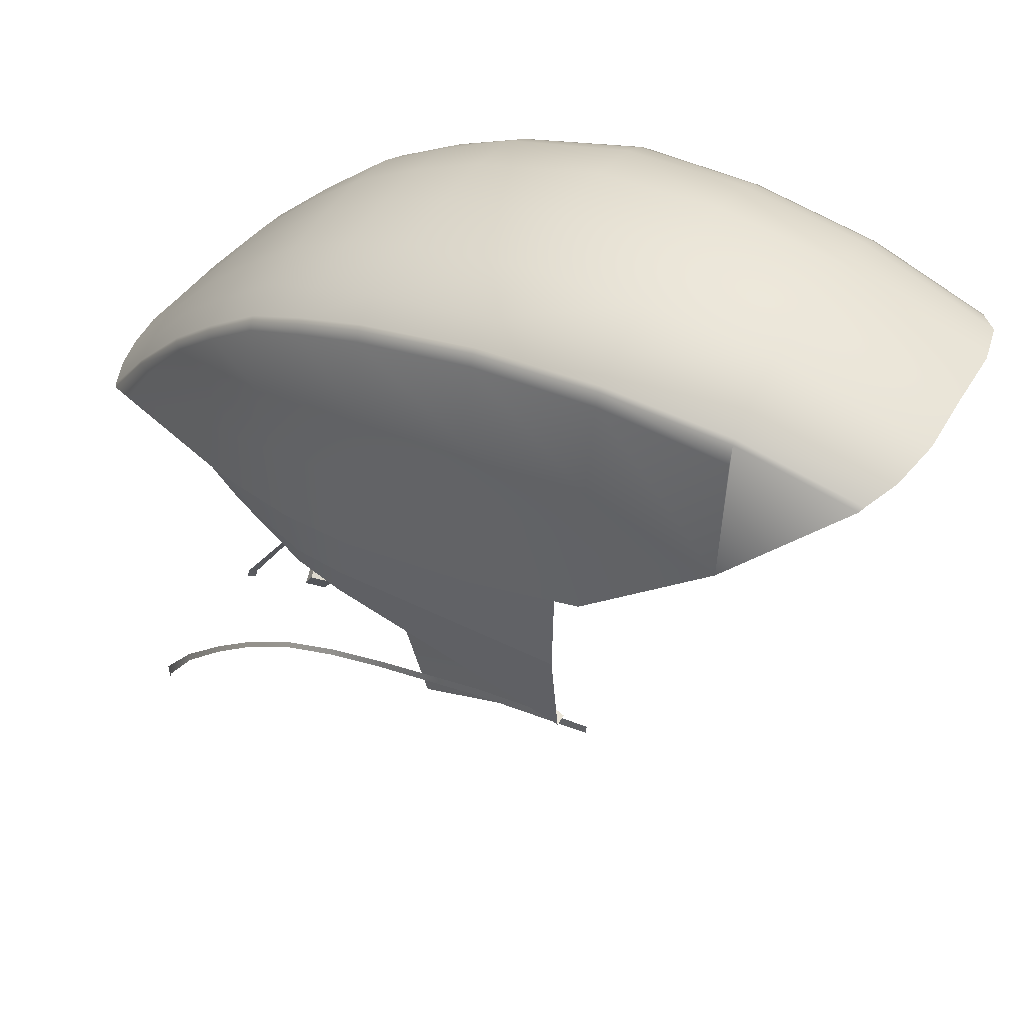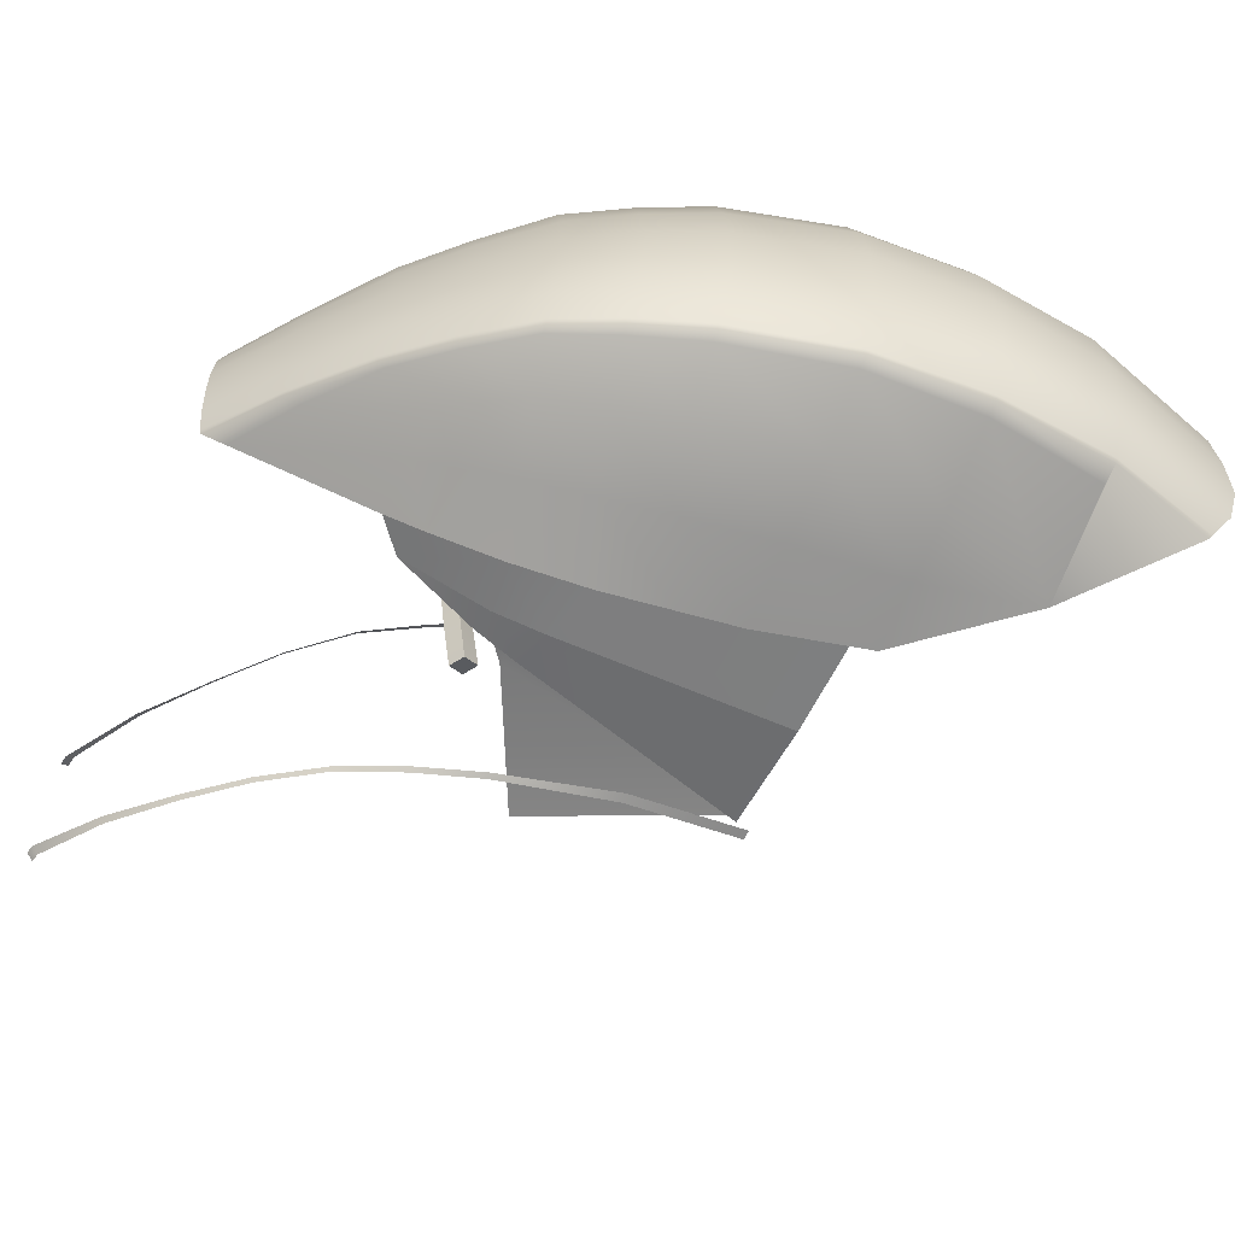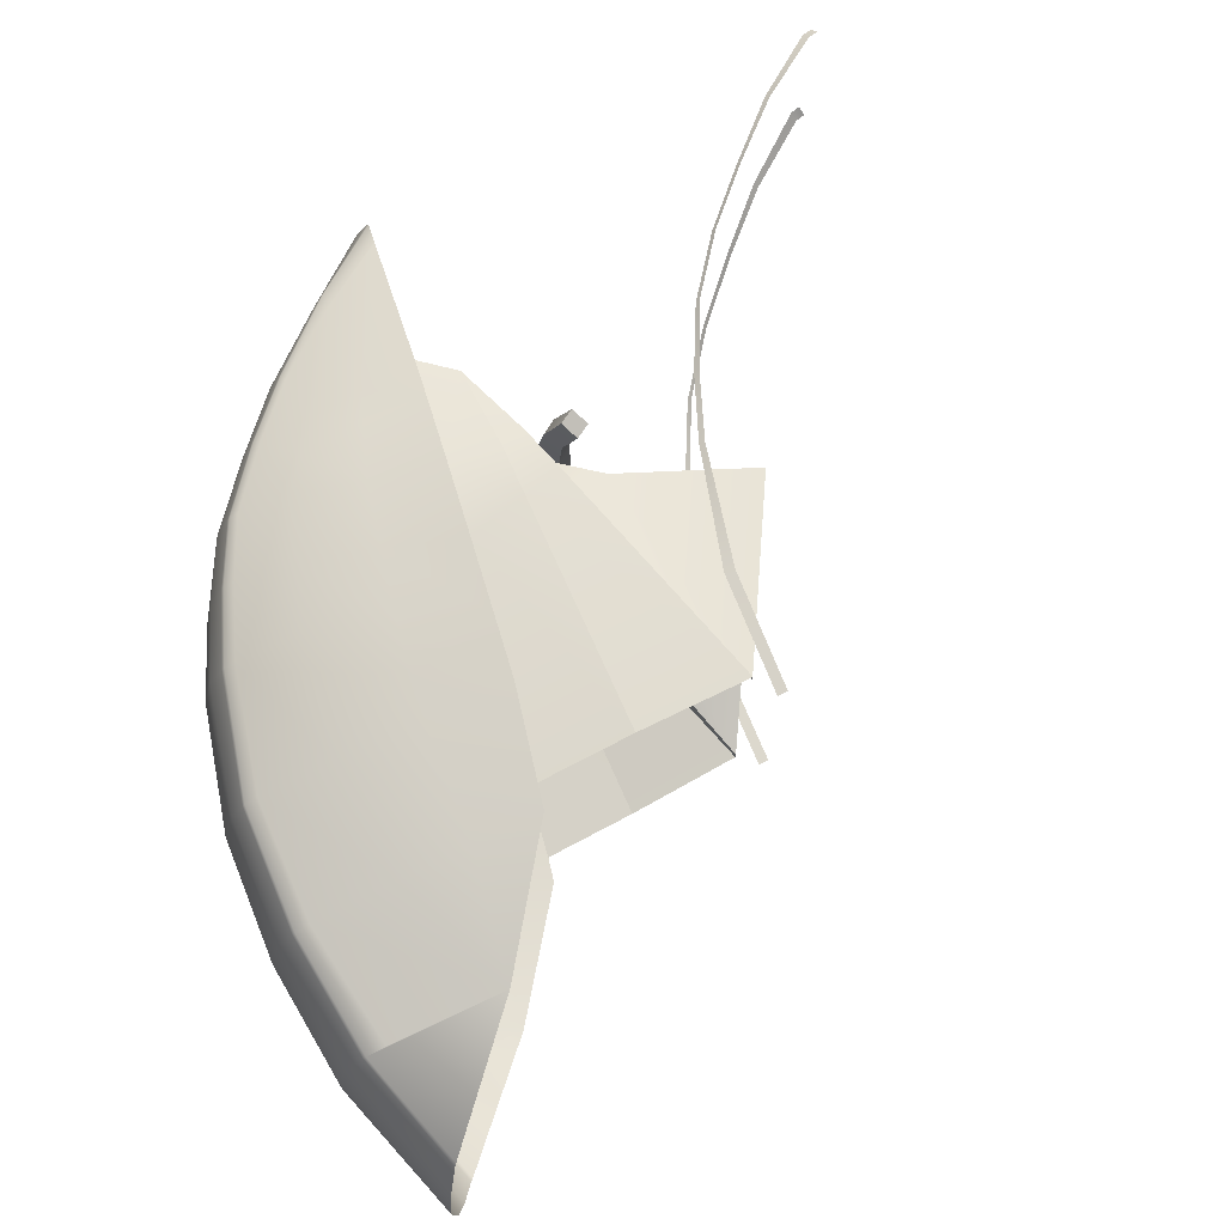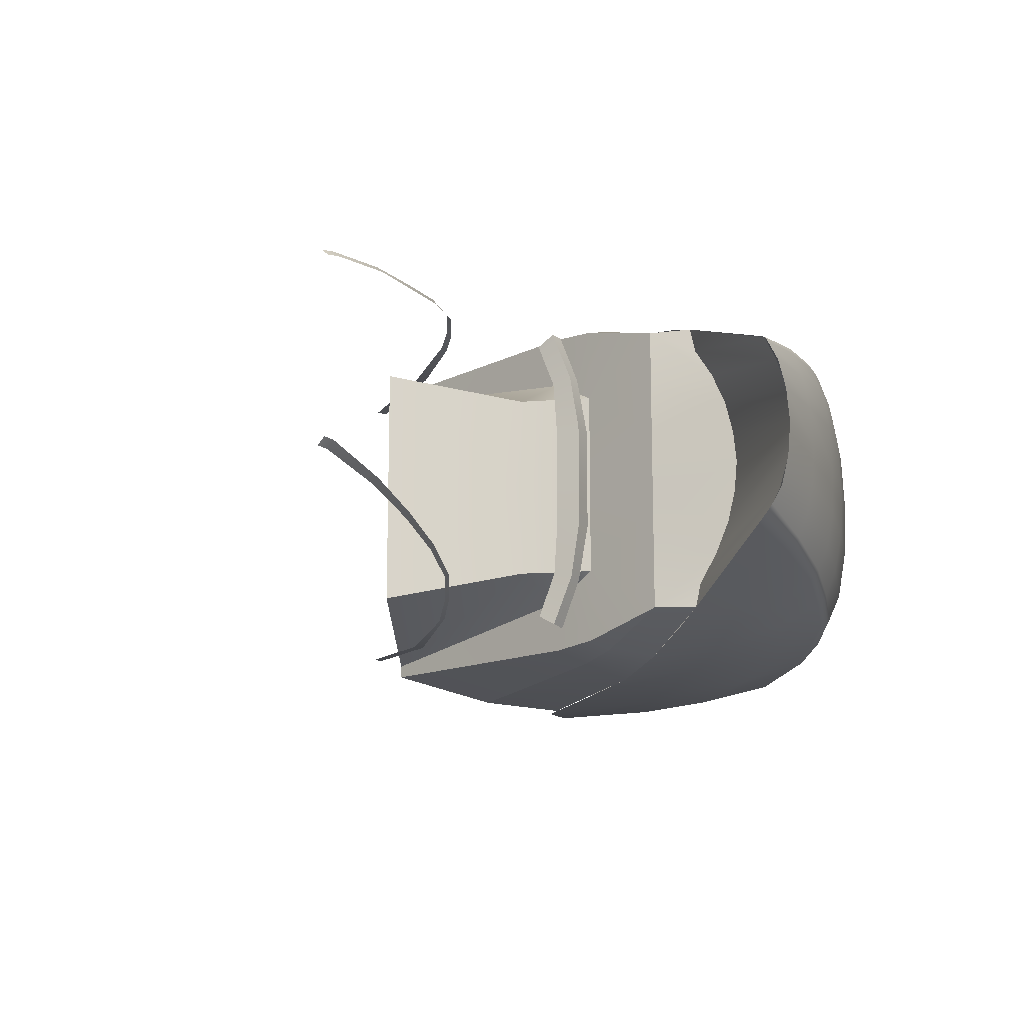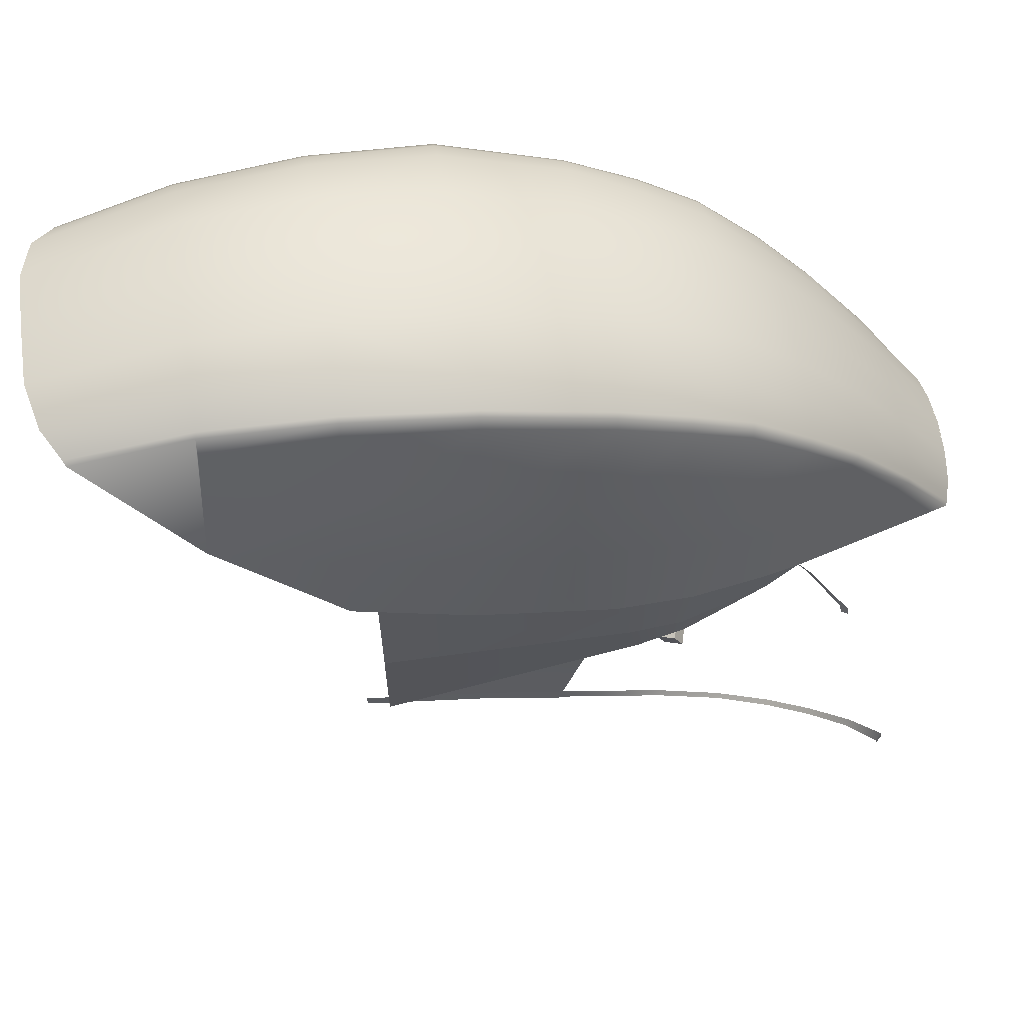
<metadata>
{"format":"obj","ext":"obj","renderer":"f3d","projection":"perspective","resolution":1024,"background":"white","views":[{"elev":47.7,"azim":-150.6,"up":"+Y"},{"elev":-63.4,"azim":155.0,"up":"+Z"},{"elev":75.1,"azim":-116.4,"up":"+Z"},{"elev":-14.9,"azim":60.6,"up":"+Z"},{"elev":55.4,"azim":-8.3,"up":"+Y"}]}
</metadata>
<code>
o bike-interior_grey
v 1.652 0.6197 0
v 1.738 0.726 0
v 1.652 0.7034 -0.3199
v 1.738 0.726 -0.3128
v 1.892 0.7716 0
v 1.892 0.7718 -0.2723
v 1.652 0.7034 -0.2225
v 1.652 0.6197 -0.1758
v 1.738 0.726 -0.176
v 1.892 0.7716 -0.1629
v 1.892 0.7716 -0.07064
v 2.263 0.823 0
v 2.239 0.7902 -0.1608
v 2.248 0.8073 -0.1185
v 2.259 0.8189 -0.06362
v 1.997 0.8713 -0.1167
v 1.976 0.856 -0.1764
v 1.948 0.8385 -0.2294
v 2.011 0.8844 0
v 1.726 0.6773 0
v 1.764 0.7038 0
v 1.726 0.6773 -0.09647
v 1.764 0.7038 -0.09434
v 1.722 0.67 -0.1926
v 1.753 0.6893 -0.2016
v 1.531 0.3879 0
v 1.207 0.5827 -0.3119
v 1.207 0.5827 -0.2891
v 1.531 0.3879 -0.2268
v 1.7 0.651 -0.2749
v 1.729 0.666 -0.2938
v 1.748 0.6448 0
v 1.787 0.6713 0
v 1.748 0.6448 -0.0974
v 1.787 0.6713 -0.09527
v 1.739 0.6434 -0.1911
v 1.77 0.6628 -0.2
v 1.715 0.6238 -0.2722
v 1.744 0.6388 -0.2911
v 2.218 -0.05573 -0.1679
v 2.232 -0.05143 -0.1556
v 2.222 -0.07422 -0.165
v 2.235 -0.06992 -0.1527
v 2.042 0.172 -0.2105
v 2.046 0.177 -0.2011
v 1.838 0.3549 -0.2511
v 1.837 0.3634 -0.2448
v 1.601 0.4668 -0.278
v 1.605 0.4759 -0.2727
v 1.385 0.5224 -0.2844
v 1.388 0.5412 -0.2844
v 1.169 0.5373 -0.2728
v 1.169 0.5563 -0.2728
v 1.942 0.8315 -0.2751
v 1.741 0.8641 -0.3335
v 1.604 0.8869 -0.3535
v 1.199 0.9659 -0.3496
v 2.146 0.06972 -0.1804
v 2.138 0.06514 -0.1902
v 1.946 0.2766 -0.2243
v 1.944 0.2703 -0.2326
v 1.722 0.4252 -0.2587
v 1.721 0.4164 -0.2645
v 1.729 0.7724 -0.3256
v 1.633 0.7767 -0.3364
v 1.203 0.7935 -0.3471
v 2.261 0.8222 -0.03181
v 2.006 0.8815 -0.05746
v 1.652 0.7034 0.3199
v 1.738 0.726 0.3128
v 1.892 0.7718 0.2723
v 1.652 0.7034 0.2225
v 1.652 0.6197 0.1758
v 1.738 0.726 0.176
v 1.892 0.7716 0.1629
v 1.892 0.7716 0.07064
v 2.239 0.7902 0.1608
v 2.248 0.8073 0.1185
v 2.259 0.8189 0.06362
v 1.997 0.8713 0.1167
v 1.976 0.856 0.1764
v 1.948 0.8385 0.2294
v 1.726 0.6773 0.09647
v 1.764 0.7038 0.09434
v 1.722 0.67 0.1926
v 1.753 0.6893 0.2016
v 1.207 0.5827 0.3119
v 1.207 0.5827 0.2891
v 1.531 0.3879 0.2268
v 1.7 0.651 0.2749
v 1.729 0.666 0.2938
v 1.748 0.6448 0.0974
v 1.787 0.6713 0.09527
v 1.739 0.6434 0.1911
v 1.77 0.6628 0.2
v 1.715 0.6238 0.2722
v 1.744 0.6388 0.2911
v 2.218 -0.05573 0.1679
v 2.232 -0.05143 0.1556
v 2.222 -0.07422 0.165
v 2.235 -0.06992 0.1527
v 2.042 0.172 0.2105
v 2.046 0.177 0.2011
v 1.838 0.3549 0.2511
v 1.837 0.3634 0.2448
v 1.601 0.4668 0.278
v 1.605 0.4759 0.2727
v 1.385 0.5224 0.2844
v 1.388 0.5412 0.2844
v 1.169 0.5373 0.2728
v 1.169 0.5563 0.2728
v 1.942 0.8315 0.2751
v 1.741 0.8641 0.3335
v 1.604 0.8869 0.3535
v 1.199 0.9659 0.3496
v 2.146 0.06972 0.1804
v 2.138 0.06514 0.1902
v 1.946 0.2766 0.2243
v 1.944 0.2703 0.2326
v 1.722 0.4252 0.2587
v 1.721 0.4164 0.2645
v 1.729 0.7724 0.3256
v 1.633 0.7767 0.3364
v 1.203 0.7935 0.3471
v 2.261 0.8222 0.03181
v 2.006 0.8815 0.05746
f 7 9 4 3
f 11 2 5
f 6 4 9 10
f 10 9 11
f 1 2 9 8
f 17 16 15 14
f 18 17 14 13
f 68 19 12 67
f 11 5 19 68
f 6 10 17 18
f 10 11 16 17
f 23 22 20 21
f 22 23 25 24
f 8 7 28 29
f 7 3 27 28
f 1 8 29 26
f 24 25 31 30
f 35 33 32 34
f 34 36 37 35
f 36 38 39 37
f 25 37 39 31
f 23 35 37 25
f 31 39 38 30
f 24 36 34 22
f 30 38 36 24
f 22 34 32 20
f 21 33 35 23
f 43 41 40 42
f 58 45 44 59
f 60 47 46 61
f 62 49 48 63
f 49 51 50 48
f 51 53 52 50
f 18 13 54
f 6 18 54
f 64 4 6
f 65 64 55 56
f 66 65 56 57
f 7 8 9
f 41 58 59 40
f 45 60 61 44
f 47 62 63 46
f 27 3 65 66
f 3 4 64 65
f 55 64 6 54
f 11 68 16
f 16 68 67 15
f 11 9 2
f 72 69 70 74
f 76 5 2
f 71 75 74 70
f 75 76 74
f 1 73 74 2
f 81 78 79 80
f 82 77 78 81
f 126 125 12 19
f 76 126 19 5
f 71 82 81 75
f 75 81 80 76
f 84 21 20 83
f 83 85 86 84
f 73 89 88 72
f 72 88 87 69
f 1 26 89 73
f 85 90 91 86
f 93 92 32 33
f 92 93 95 94
f 94 95 97 96
f 86 91 97 95
f 84 86 95 93
f 91 90 96 97
f 85 83 92 94
f 90 85 94 96
f 83 20 32 92
f 21 84 93 33
f 101 100 98 99
f 116 117 102 103
f 118 119 104 105
f 120 121 106 107
f 107 106 108 109
f 109 108 110 111
f 82 112 77
f 71 112 82
f 122 71 70
f 123 114 113 122
f 124 115 114 123
f 72 74 73
f 99 98 117 116
f 103 102 119 118
f 105 104 121 120
f 87 124 123 69
f 69 123 122 70
f 113 112 71 122
f 76 80 126
f 80 79 125 126
f 76 2 74
o bike-interior_windscreen
v 2.264 0.8218 0
v 2.244 0.7861 -0.1591
v 0.7405 1.331 -0.2476
v 0.6867 1.38 0
v 1.603 1.328 -0.2775
v 1.606 1.394 0
v 2.041 1.038 -0.2092
v 2.051 1.079 0
v 1.168 1.471 0
v 1.166 1.404 -0.2801
v 1.841 1.272 0
v 1.837 1.218 -0.2504
v 1.383 1.39 -0.2888
v 1.385 1.457 0
v 0.9488 1.455 0
v 0.9454 1.386 -0.2647
v 2.256 0.8059 -0.1158
v 2.262 0.817 -0.06319
v 0.7053 1.36 -0.1924
v 0.687 1.375 -0.1098
v 1.606 1.361 -0.2239
v 1.606 1.386 -0.1172
v 2.051 1.062 -0.1506
v 2.051 1.075 -0.08575
v 1.168 1.439 -0.2273
v 1.168 1.464 -0.1302
v 1.841 1.248 -0.1881
v 1.841 1.266 -0.1007
v 1.385 1.419 -0.2356
v 1.385 1.447 -0.1287
v 0.9488 1.423 -0.2129
v 0.9488 1.449 -0.1222
v 1.473 0.9084 -0.3551
v 1.942 0.8315 -0.2751
v 1.154 0.976 -0.3492
v 1.741 0.8641 -0.3335
v 1.36 0.927 -0.3562
v 0.9351 1.142 -0.3128
v 1.59 1.195 -0.3254
v 1.932 1.023 -0.261
v 1.161 1.223 -0.3251
v 1.819 1.114 -0.2895
v 1.375 1.234 -0.3346
v 2.152 0.9119 -0.1856
v 2.161 0.9506 0
v 2.158 0.9336 -0.1332
v 2.161 0.9461 -0.07447
v 1.529 1.052 -0.3438
v 1.937 0.9331 -0.2676
v 1.158 1.099 -0.3372
v 1.774 0.9922 -0.3123
v 1.368 1.08 -0.3495
v 1.947 1.128 -0.2311
v 1.951 1.178 0
v 1.952 1.154 -0.1693
v 1.951 1.173 -0.09322
v 1.871 0.8428 -0.2982
v 1.875 1.069 -0.2752
v 1.873 0.9558 -0.2867
v 1.724 1.34 0
v 1.73 1.274 -0.2654
v 1.73 1.307 -0.2049
v 1.728 1.331 -0.1087
v 1.604 0.8869 -0.3535
v 1.704 1.154 -0.3074
v 1.657 1.022 -0.3287
v 2.202 0.793 -0.176
v 1.603 1.309 -0.2845
v 2.026 1.036 -0.2169
v 1.167 1.377 -0.2866
v 1.836 1.203 -0.2561
v 1.384 1.367 -0.2954
v 0.9454 1.351 -0.2717
v 2.122 0.915 -0.1974
v 1.938 1.12 -0.2375
v 1.728 1.257 -0.2715
v 2.247 0.7895 -0.1521
v 0.7358 1.336 -0.2387
v 1.604 1.334 -0.2689
v 2.043 1.042 -0.2
v 1.167 1.409 -0.2716
v 1.838 1.223 -0.2404
v 1.385 1.395 -0.2802
v 0.9469 1.392 -0.2563
v 2.154 0.9154 -0.177
v 1.948 1.133 -0.2211
v 1.731 1.279 -0.2557
v 2.244 0.7861 0.1591
v 0.7405 1.331 0.2476
v 1.603 1.328 0.2775
v 2.041 1.038 0.2092
v 1.166 1.404 0.2801
v 1.837 1.218 0.2504
v 1.383 1.39 0.2888
v 0.9454 1.386 0.2647
v 2.256 0.8059 0.1158
v 2.262 0.817 0.06319
v 0.7053 1.36 0.1924
v 0.687 1.375 0.1098
v 1.606 1.361 0.2239
v 1.606 1.386 0.1172
v 2.051 1.062 0.1506
v 2.051 1.075 0.08575
v 1.168 1.439 0.2273
v 1.168 1.464 0.1302
v 1.841 1.248 0.1881
v 1.841 1.266 0.1007
v 1.385 1.419 0.2356
v 1.385 1.447 0.1287
v 0.9488 1.423 0.2129
v 0.9488 1.449 0.1222
v 1.473 0.9084 0.3551
v 1.942 0.8315 0.2751
v 1.154 0.976 0.3492
v 1.741 0.8641 0.3335
v 1.36 0.927 0.3562
v 0.9351 1.142 0.3128
v 1.59 1.195 0.3254
v 1.932 1.023 0.261
v 1.161 1.223 0.3251
v 1.819 1.114 0.2895
v 1.375 1.234 0.3346
v 2.152 0.9119 0.1856
v 2.158 0.9336 0.1332
v 2.161 0.9461 0.07447
v 1.529 1.052 0.3438
v 1.937 0.9331 0.2676
v 1.158 1.099 0.3372
v 1.774 0.9922 0.3123
v 1.368 1.08 0.3495
v 1.947 1.128 0.2311
v 1.952 1.154 0.1693
v 1.951 1.173 0.09322
v 1.871 0.8428 0.2982
v 1.875 1.069 0.2752
v 1.873 0.9558 0.2867
v 1.73 1.274 0.2654
v 1.73 1.307 0.2049
v 1.728 1.331 0.1087
v 1.604 0.8869 0.3535
v 1.704 1.154 0.3074
v 1.657 1.022 0.3287
v 2.202 0.793 0.176
v 1.603 1.309 0.2845
v 2.026 1.036 0.2169
v 1.167 1.377 0.2866
v 1.836 1.203 0.2561
v 1.384 1.367 0.2954
v 0.9454 1.351 0.2717
v 2.122 0.915 0.1974
v 1.938 1.12 0.2375
v 1.728 1.257 0.2715
v 2.247 0.7895 0.1521
v 0.7358 1.336 0.2387
v 1.604 1.334 0.2689
v 2.043 1.042 0.2
v 1.167 1.409 0.2716
v 1.838 1.223 0.2404
v 1.385 1.395 0.2802
v 0.9469 1.392 0.2563
v 2.154 0.9154 0.177
v 1.948 1.133 0.2211
v 1.731 1.279 0.2557
f 200 195 166 175
f 158 141 130 146
f 189 186 132 148
f 198 194 131 139
f 173 171 134 150
f 201 195 133 179
f 199 196 136 142
f 156 140 135 152
f 202 197 138 187
f 182 180 137 154
f 148 132 140 156
f 196 198 139 136
f 142 129 164 199
f 152 135 141 158
f 207 151 157 210
f 151 152 158 157
f 205 147 155 209
f 147 148 156 155
f 212 181 153 208
f 181 182 154 153
f 209 155 151 207
f 155 156 152 151
f 211 172 149 206
f 172 173 150 149
f 213 188 147 205
f 188 189 148 147
f 210 157 145 204
f 157 158 146 145
f 176 178 169 167
f 192 177 168 191
f 164 161 176 167
f 185 175 166 184
f 178 174 165 169
f 163 159 174 178
f 183 160 175 185
f 190 162 177 192
f 161 163 178 176
f 143 144 173 172
f 203 143 172 211
f 144 127 171 173
f 193 200 175 160
f 162 183 185 177
f 177 185 184 168
f 149 150 182 181
f 206 149 181 212
f 150 134 180 182
f 197 201 179 138
f 159 190 192 174
f 174 192 191 165
f 153 154 189 188
f 208 153 188 213
f 194 202 187 131
f 154 137 186 189
f 165 191 202 194
f 168 184 201 197
f 128 170 200 193
f 167 169 198 196
f 191 168 197 202
f 164 167 196 199
f 184 166 195 201
f 169 165 194 198
f 170 133 195 200
f 138 208 213 187
f 133 206 212 179
f 128 203 211 170
f 142 210 204 129
f 187 213 205 131
f 170 211 206 133
f 139 209 207 136
f 179 212 208 138
f 131 205 209 139
f 136 207 210 142
f 276 253 245 271
f 237 225 130 141
f 265 227 132 186
f 274 220 216 270
f 251 229 134 171
f 277 257 217 271
f 275 221 218 272
f 235 231 135 140
f 278 263 219 273
f 259 233 137 180
f 227 235 140 132
f 272 218 220 274
f 221 275 243 215
f 231 237 141 135
f 283 286 236 230
f 230 236 237 231
f 281 285 234 226
f 226 234 235 227
f 288 284 232 258
f 258 232 233 259
f 285 283 230 234
f 234 230 231 235
f 287 282 228 250
f 250 228 229 251
f 289 281 226 264
f 264 226 227 265
f 286 280 224 236
f 236 224 225 237
f 254 246 248 256
f 268 267 247 255
f 243 246 254 240
f 262 261 245 253
f 256 248 244 252
f 242 256 252 238
f 260 262 253 239
f 266 268 255 241
f 240 254 256 242
f 222 250 251 223
f 279 287 250 222
f 223 251 171 127
f 269 239 253 276
f 241 255 262 260
f 255 247 261 262
f 228 258 259 229
f 282 288 258 228
f 229 259 180 134
f 273 219 257 277
f 238 252 268 266
f 252 244 267 268
f 232 264 265 233
f 284 289 264 232
f 270 216 263 278
f 233 265 186 137
f 244 270 278 267
f 247 273 277 261
f 214 269 276 249
f 246 272 274 248
f 267 278 273 247
f 243 275 272 246
f 261 277 271 245
f 248 274 270 244
f 249 276 271 217
f 219 263 289 284
f 217 257 288 282
f 214 249 287 279
f 221 215 280 286
f 263 216 281 289
f 249 217 282 287
f 220 218 283 285
f 257 219 284 288
f 216 220 285 281
f 218 221 286 283

</code>
